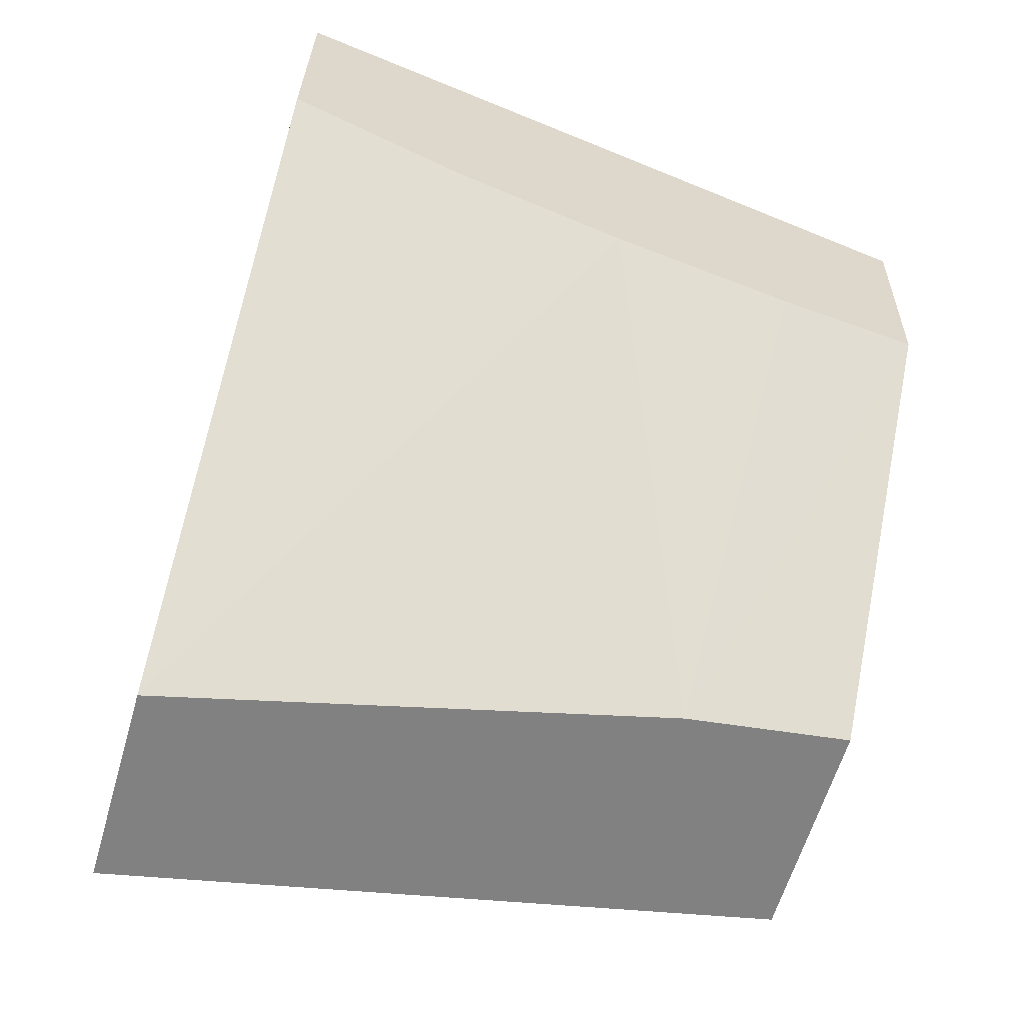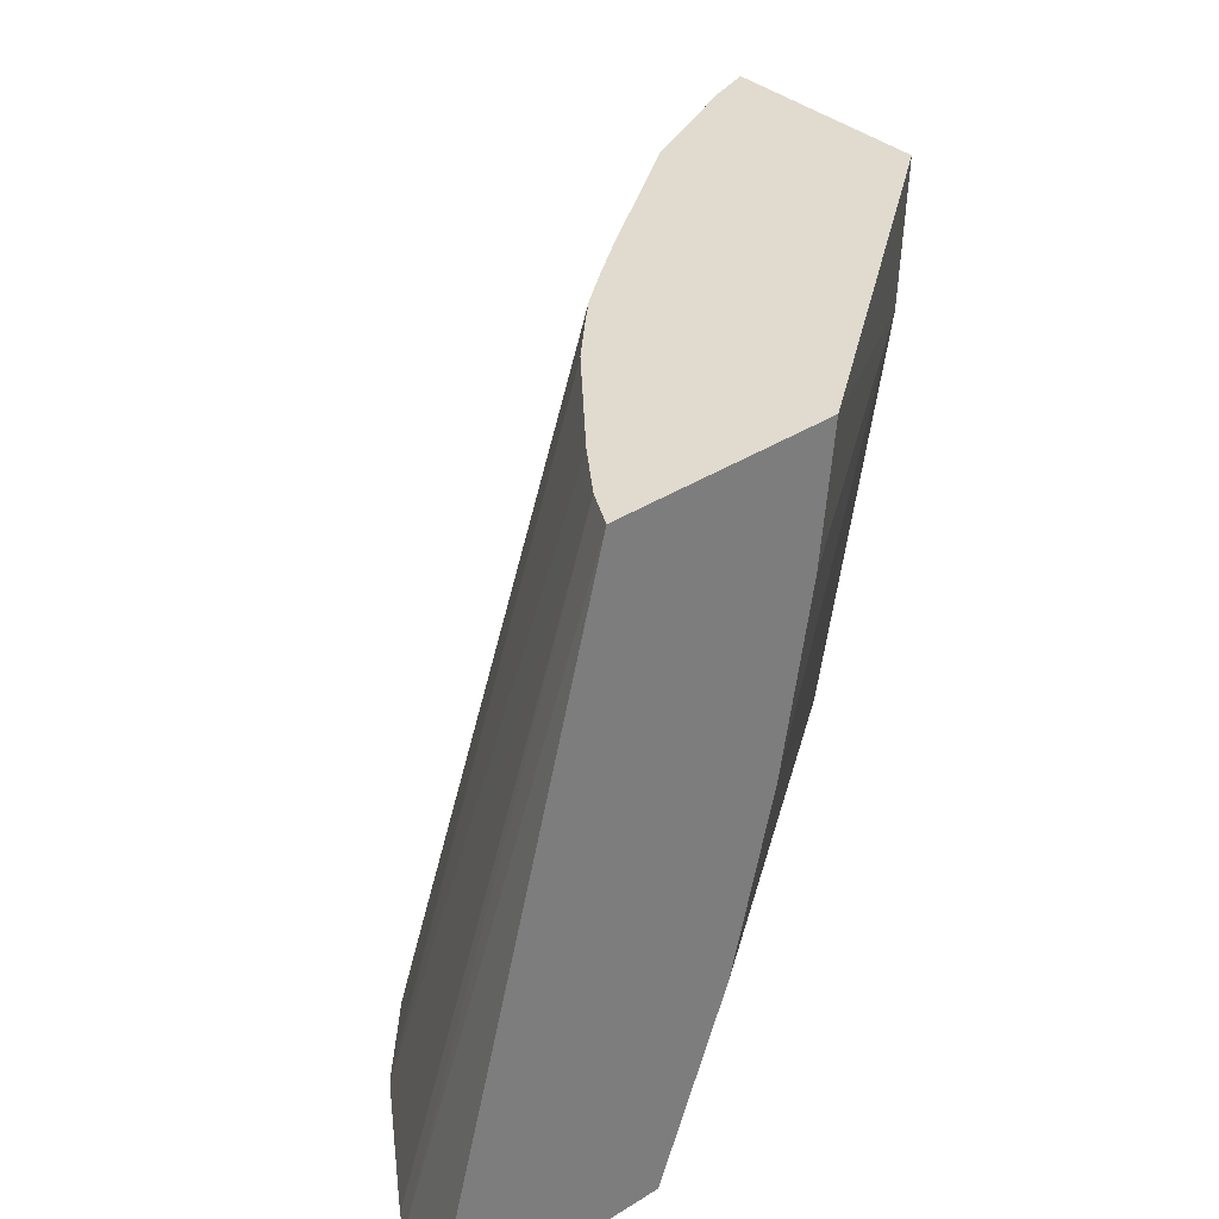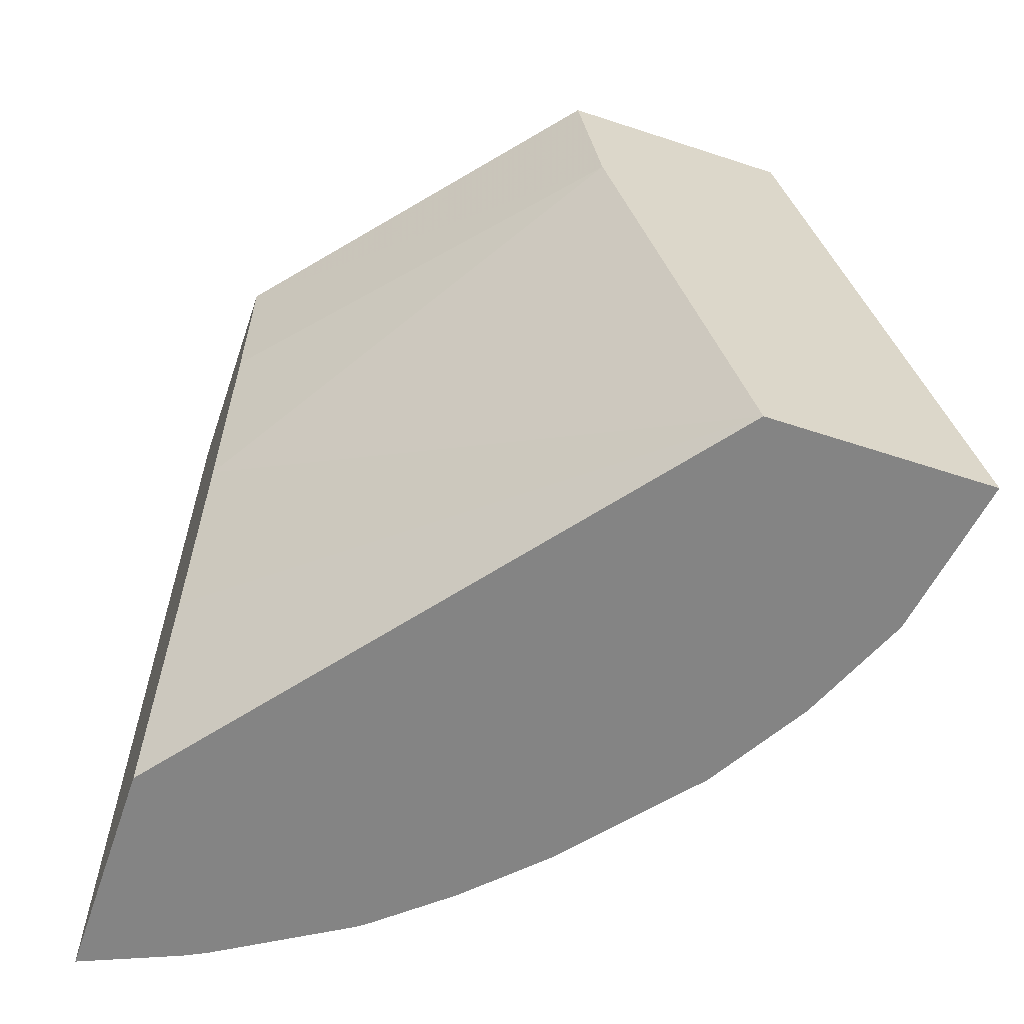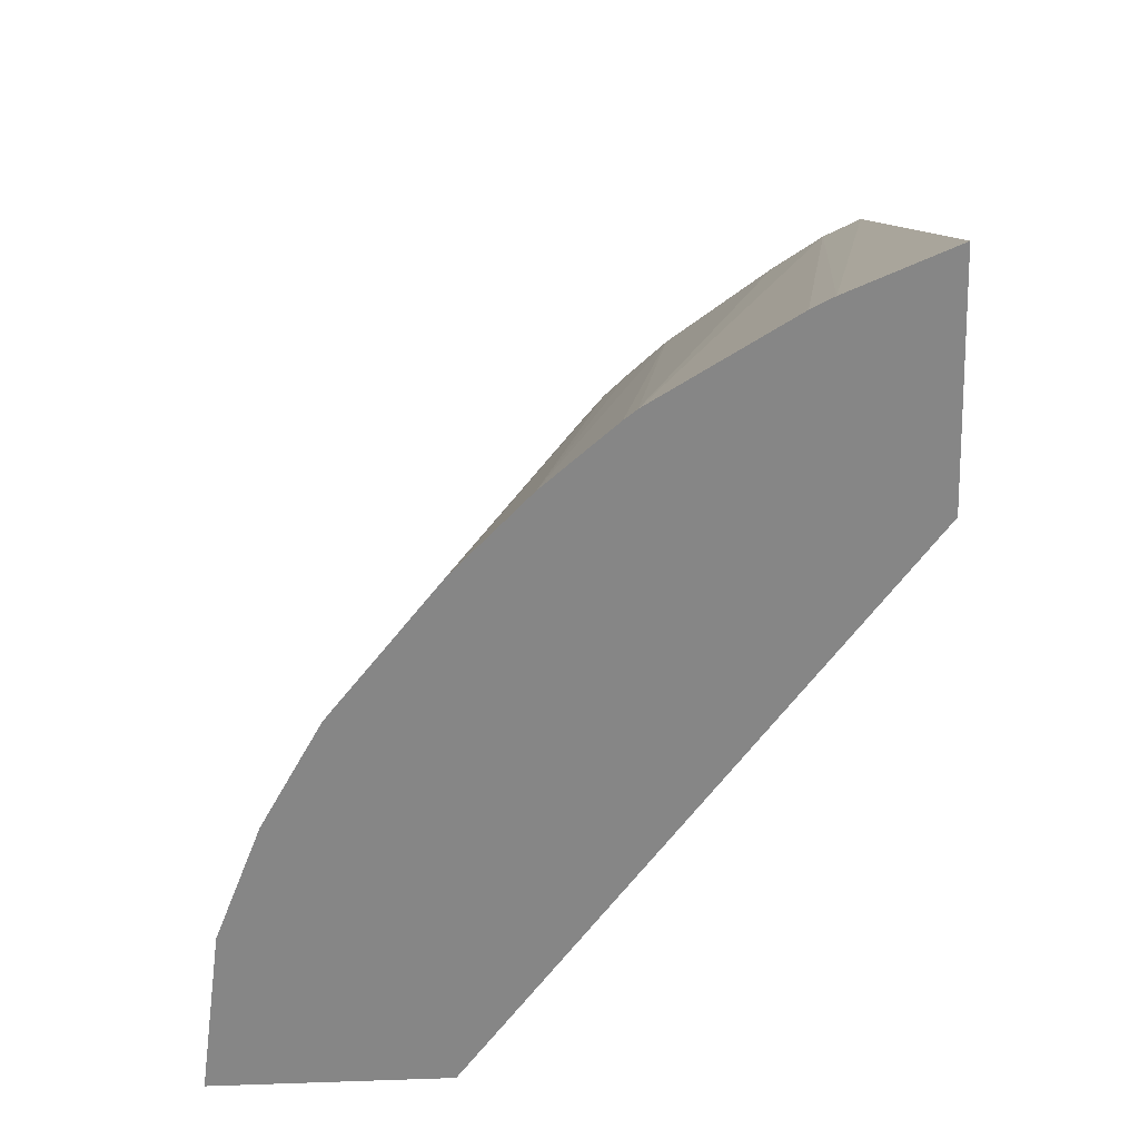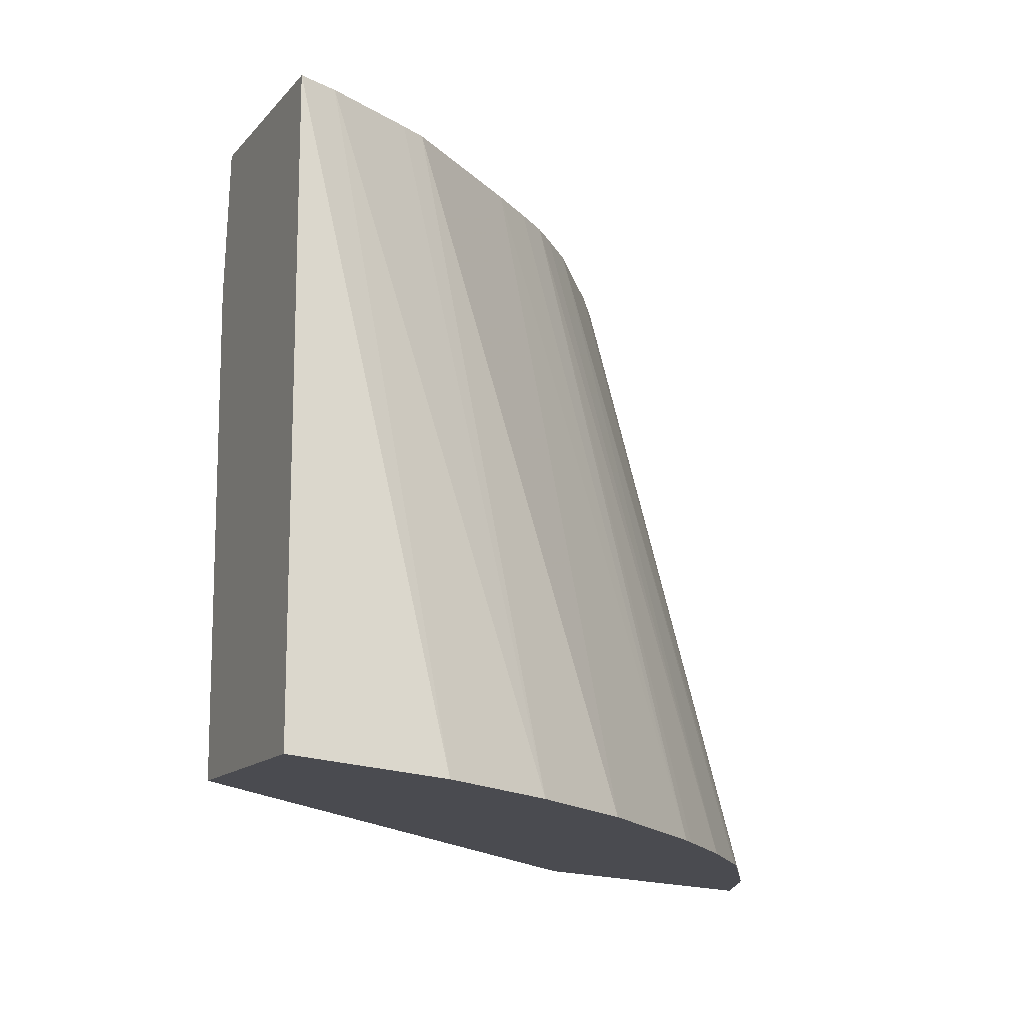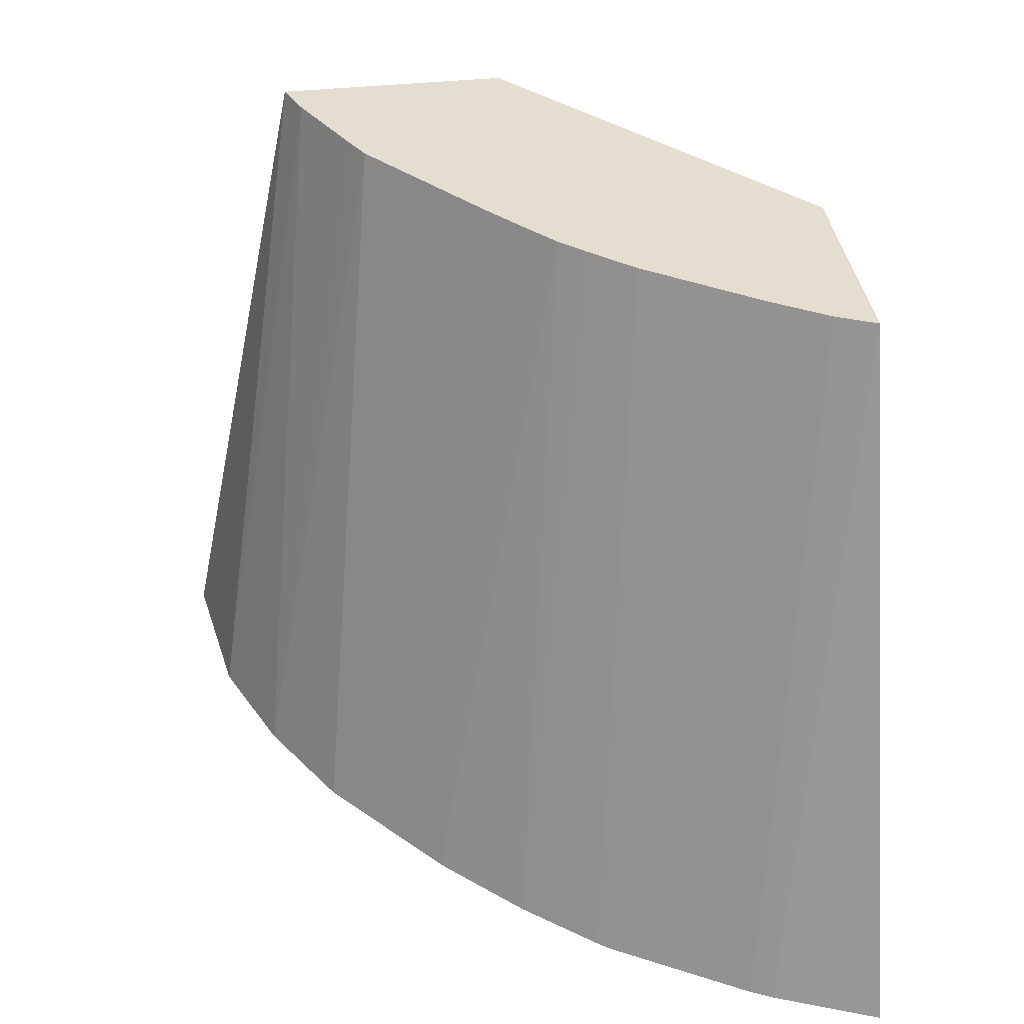
<metadata>
{"format":"obj","ext":"obj","renderer":"f3d","projection":"perspective","resolution":1024,"background":"white","views":[{"elev":-78.8,"azim":74.0,"up":"+Z"},{"elev":33.4,"azim":70.2,"up":"+Y"},{"elev":-57.4,"azim":179.1,"up":"+Y"},{"elev":-65.9,"azim":19.5,"up":"+Y"},{"elev":-13.6,"azim":-95.7,"up":"+Y"},{"elev":32.5,"azim":10.1,"up":"+Y"}]}
</metadata>
<code>
v 0.003152 0.1315 0.04328
v 0.003896 0.1351 0.04329
v 0.004289 0.1315 0.04291
v 0.00354 0.1314 0.04405
v 0.004034 0.1351 0.04346
v 0.005062 0.1351 0.04292
v 0.004945 0.1342 0.04289
v 0.007101 0.1333 0.04437
v 0.00719 0.1324 0.0446
v 0.007322 0.1314 0.04497
v 0.003961 0.1314 0.04454
v 0.004406 0.135 0.04384
v 0.007 0.135 0.04413
v 0.007034 0.1343 0.04421
v 0.007099 0.1334 0.04437
v 0.007699 0.1313 0.04615
v 0.004512 0.135 0.04394
v 0.004433 0.1314 0.04495
v 0.007352 0.1349 0.04523
v 0.007128 0.1313 0.0461
v 0.005259 0.135 0.04444
v 0.005183 0.1313 0.04543
v 0.007129 0.1349 0.0452
v 0.007005 0.1313 0.04608
v 0.005503 0.135 0.04459
v 0.005699 0.135 0.04471
v 0.005259 0.1313 0.04547
v 0.006811 0.1349 0.04512
v 0.006214 0.1313 0.0459
v 0.005692 0.1313 0.04569
v 0.005859 0.135 0.04478
v 0.00613 0.1349 0.0449
v 0.00614 0.1313 0.04587
f 1 2 6
f 1 6 7
f 1 7 3
f 1 3 10
f 1 10 16
f 1 16 20
f 1 20 24
f 1 24 29
f 1 29 33
f 1 33 30
f 1 30 27
f 1 27 22
f 1 22 18
f 1 18 11
f 1 11 4
f 1 4 2
f 2 5 12
f 2 12 17
f 2 17 21
f 2 21 25
f 2 25 26
f 2 26 31
f 2 31 32
f 2 32 28
f 2 28 23
f 2 23 19
f 2 19 13
f 2 13 6
f 2 4 5
f 3 7 8
f 3 8 9
f 3 9 10
f 4 11 5
f 5 11 12
f 6 13 7
f 7 13 14
f 7 14 15
f 7 15 8
f 8 15 14
f 8 14 13
f 8 13 19
f 8 19 16
f 8 16 10
f 8 10 9
f 11 17 12
f 11 18 17
f 16 19 20
f 17 18 21
f 18 22 21
f 19 23 20
f 20 23 24
f 21 22 25
f 22 26 25
f 22 27 26
f 23 28 29
f 23 29 24
f 26 27 30
f 26 30 31
f 28 32 29
f 29 32 33
f 30 33 32
f 30 32 31

</code>
